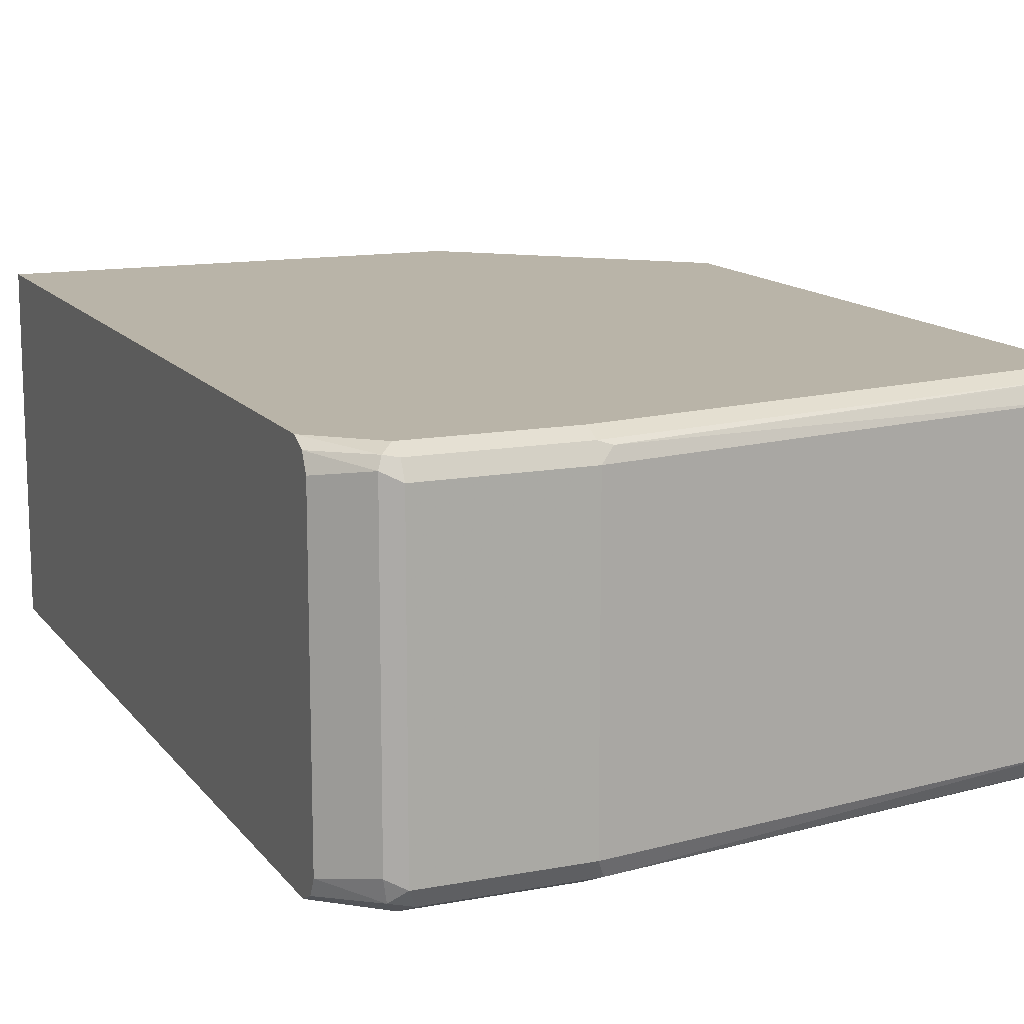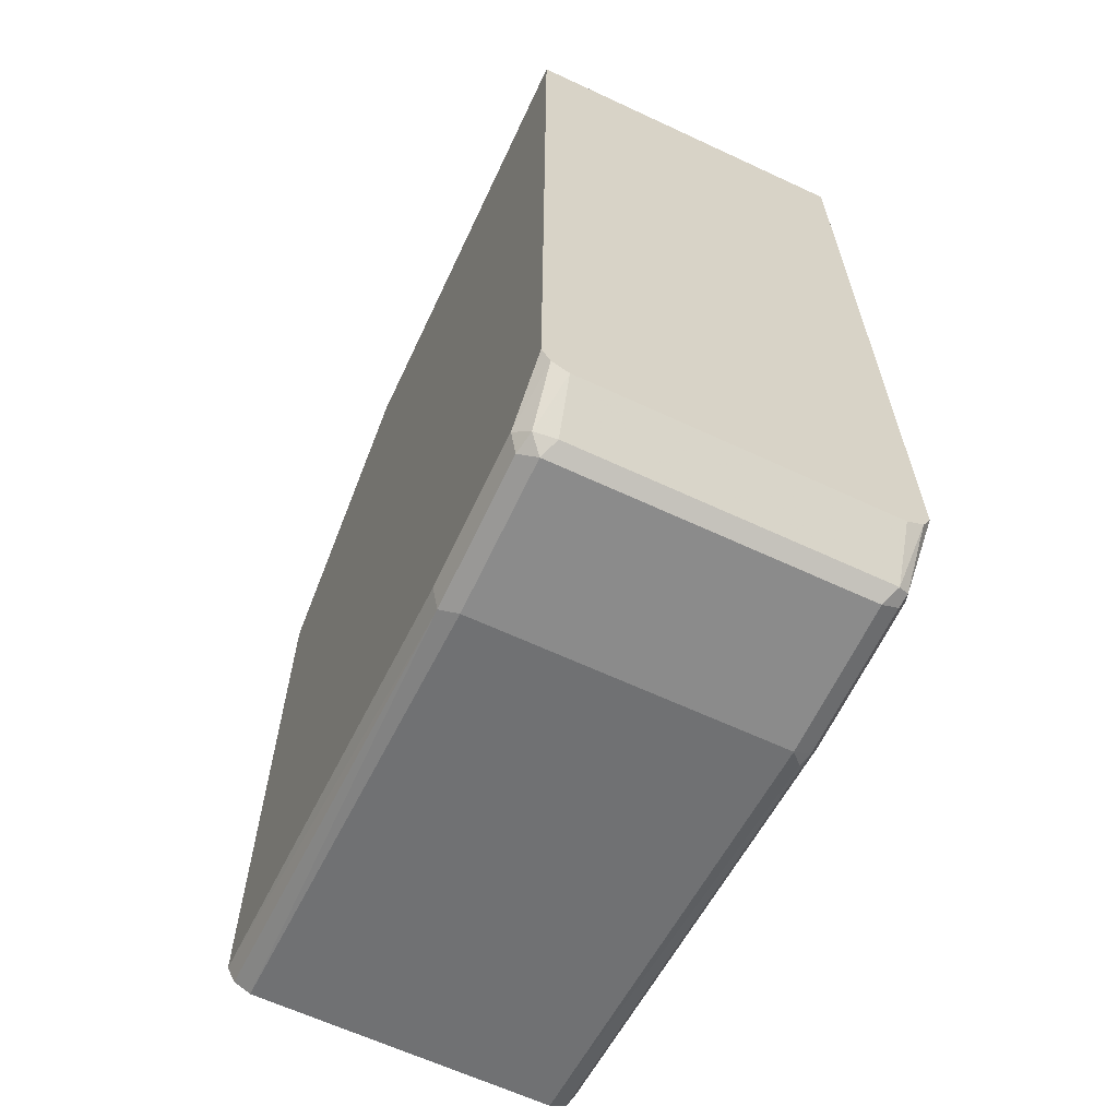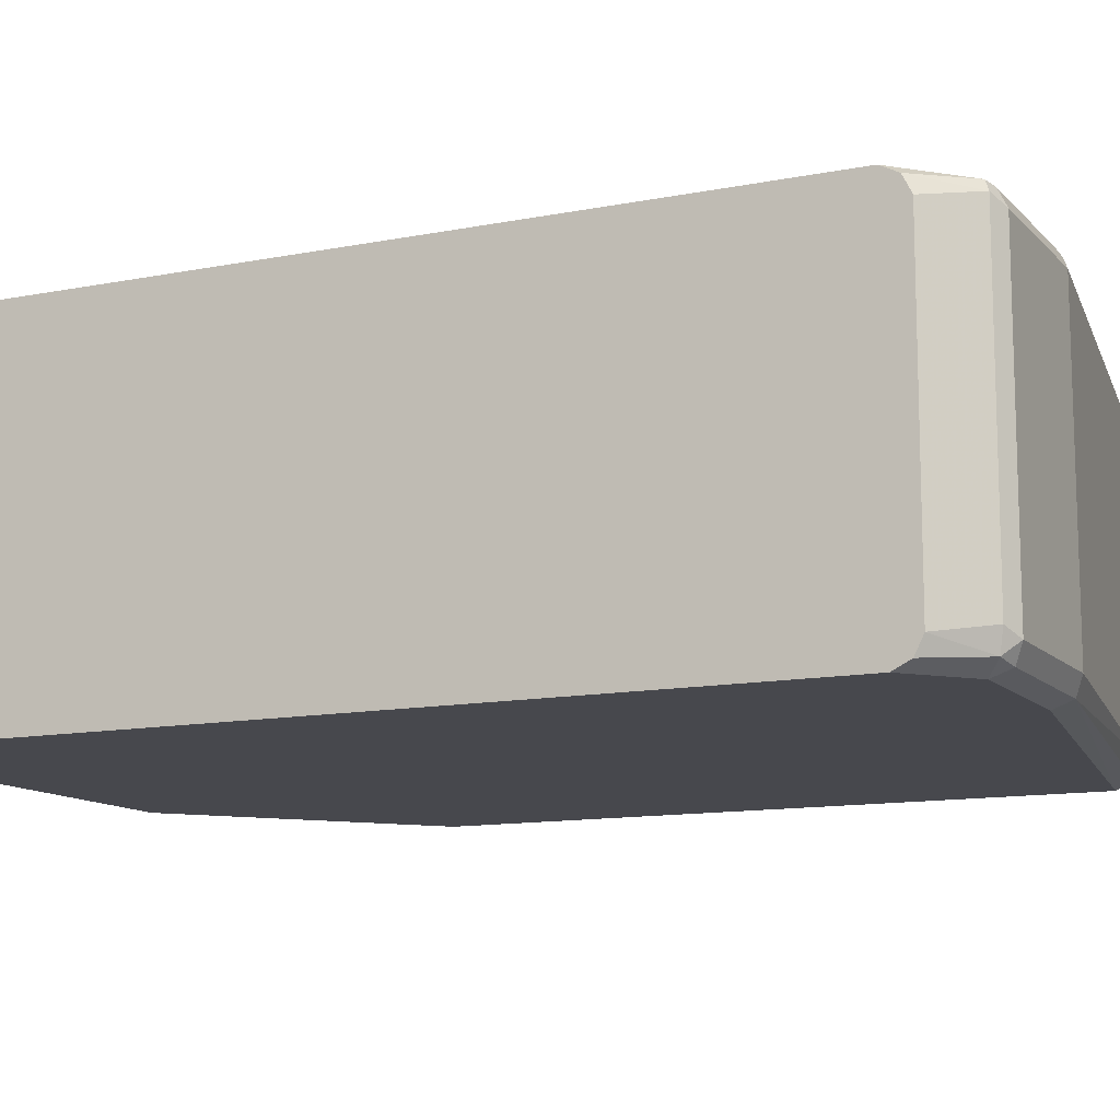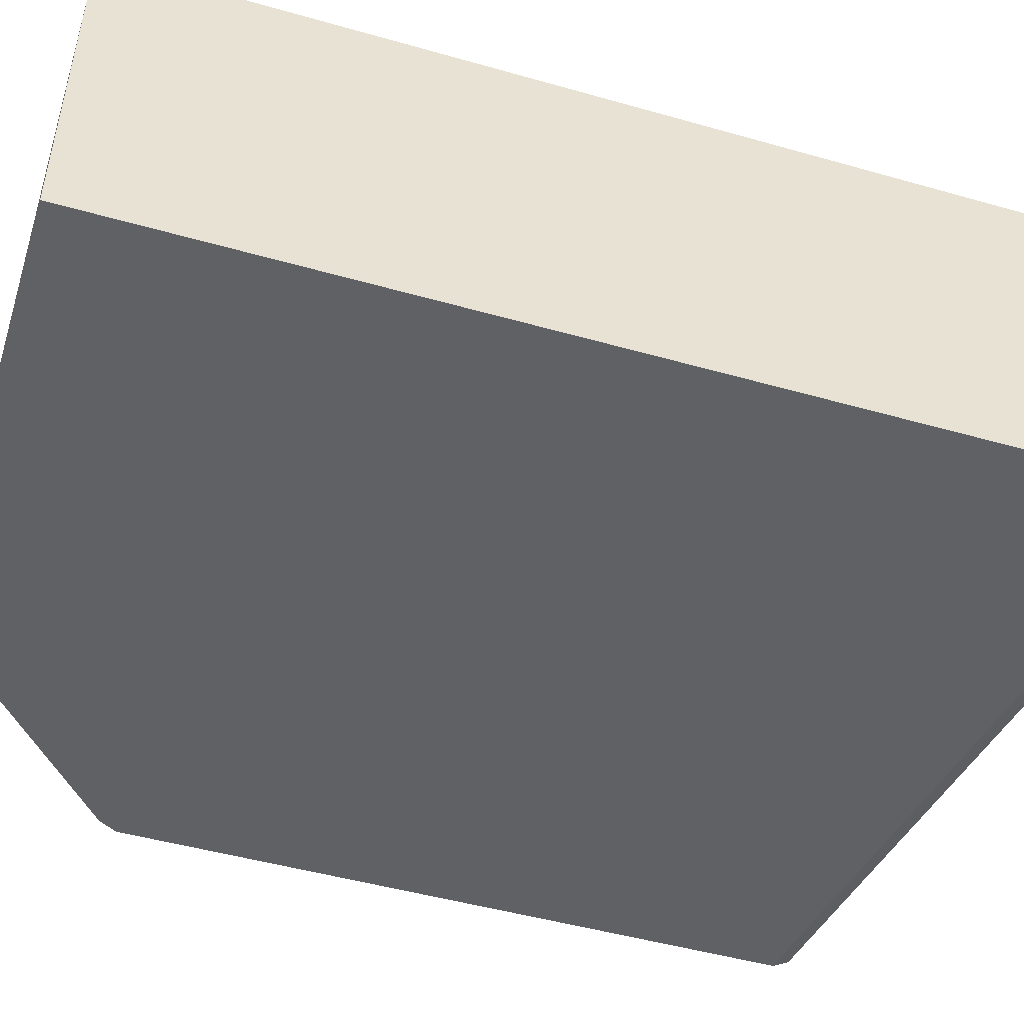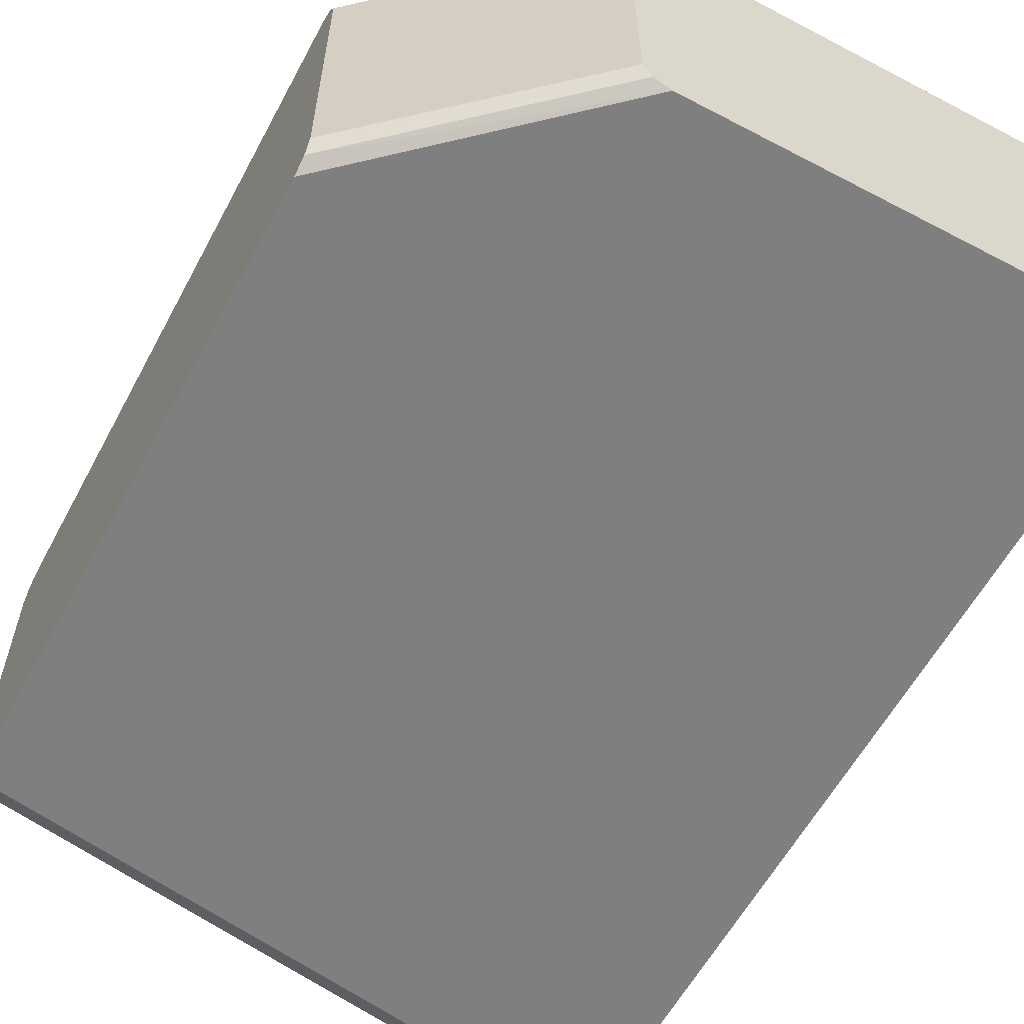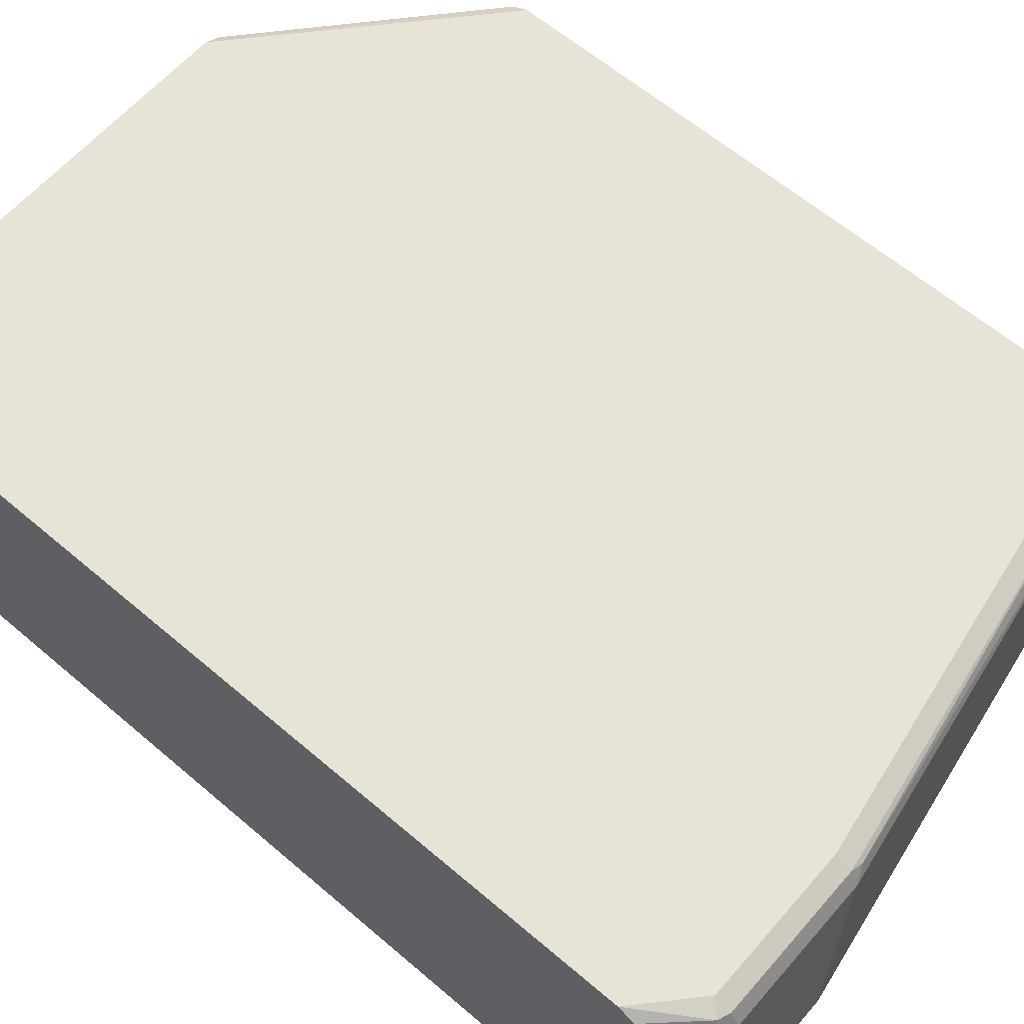
<metadata>
{"format":"obj","ext":"obj","renderer":"f3d","projection":"perspective","resolution":1024,"background":"white","views":[{"elev":13.3,"azim":156.8,"up":"+Y"},{"elev":-63.8,"azim":64.8,"up":"+Z"},{"elev":-11.8,"azim":115.4,"up":"+Y"},{"elev":-48.1,"azim":72.3,"up":"+Y"},{"elev":-59.7,"azim":-28.2,"up":"+Y"},{"elev":61.9,"azim":130.9,"up":"+Y"}]}
</metadata>
<code>
v 0.2085 -0.05635 -0.5072
v 0.2085 0.05635 -0.5072
v 0.2085 -0.06261 -0.504
v 0.1925 -0.06105 -0.5213
v 0.1941 -0.05322 -0.5228
v 0.2085 0.06261 -0.504
v 0.1941 0.05948 -0.5228
v 0.2085 -0.06575 -0.4978
v 0.1878 -0.06575 -0.5166
v 0.1847 -0.06261 -0.5228
v 0.1878 -0.05635 -0.526
v 0.2085 0.06575 -0.4978
v 0.1925 0.06339 -0.5213
v 0.1878 0.05635 -0.526
v 0.2085 -0.06575 -0.1692
v 0.1315 -0.06575 -0.5166
v 0.1284 -0.06261 -0.5228
v 0.1315 -0.05635 -0.526
v 0.1878 0.06575 -0.5166
v 0.2085 0.06575 -0.1692
v 0.1878 0.06261 -0.5228
v 0.1315 0.05635 -0.526
v 0.03758 -0.06575 -0.1692
v -0.04616 -0.06575 -0.4884
v -0.04616 -0.06261 -0.4946
v -0.04616 -0.05635 -0.4978
v 0.1315 0.06575 -0.5166
v 0.03758 0.06575 -0.1692
v 0.1315 0.06261 -0.5228
v 0.1268 0.06105 -0.5236
v -0.04616 0.05635 -0.4978
v 0.03127 -0.06261 -0.1692
v -0.04616 -0.06261 -0.2379
v -0.04616 -0.06575 -0.2442
v -0.04616 0.06575 -0.4884
v 0.03132 0.06261 -0.1692
v -0.04616 0.06575 -0.2442
v -0.04616 0.06261 -0.2379
v -0.04616 0.06261 -0.4946
v -0.04616 0.06208 -0.4949
v 0.02818 -0.05644 -0.1692
v -0.04616 -0.05635 -0.2348
v -0.04616 -0.05688 -0.2351
v 0.02811 0.05643 -0.1692
v -0.04616 0.05635 -0.2348
v 0.02811 -0.05627 -0.1692
f 24 43 42
f 24 33 43
f 19 29 27
f 24 34 33
f 23 33 34
f 23 32 33
f 22 31 30
f 22 30 29
f 17 25 26
f 18 31 22
f 18 26 31
f 17 26 18
f 17 24 25
f 16 24 17
f 15 32 23
f 15 41 32
f 24 42 45
f 15 46 41
f 19 21 29
f 24 45 38
f 30 31 40
f 24 37 35
f 15 44 46
f 42 44 45
f 42 46 44
f 41 46 42
f 36 45 44
f 36 38 45
f 32 43 33
f 32 42 43
f 32 41 42
f 30 40 39
f 29 30 39
f 28 38 36
f 28 37 38
f 27 29 39
f 24 26 25
f 24 31 26
f 24 40 31
f 24 39 40
f 24 35 39
f 24 38 37
f 15 36 44
f 27 39 35
f 15 20 28
f 6 7 13
f 5 14 7
f 5 11 14
f 4 11 5
f 4 10 11
f 4 9 10
f 3 9 4
f 3 8 9
f 2 7 6
f 1 7 2
f 1 5 7
f 1 4 5
f 1 3 4
f 1 15 8
f 1 20 15
f 1 12 20
f 1 6 12
f 1 2 6
f 15 28 36
f 6 13 12
f 7 14 13
f 1 8 3
f 8 23 34
f 14 29 21
f 8 15 23
f 14 22 29
f 13 21 19
f 13 14 21
f 12 37 28
f 12 35 37
f 12 27 35
f 12 19 27
f 12 13 19
f 12 28 20
f 11 18 22
f 10 18 11
f 10 17 18
f 9 17 10
f 9 16 17
f 8 16 9
f 11 22 14
f 8 34 24
f 8 24 16

</code>
